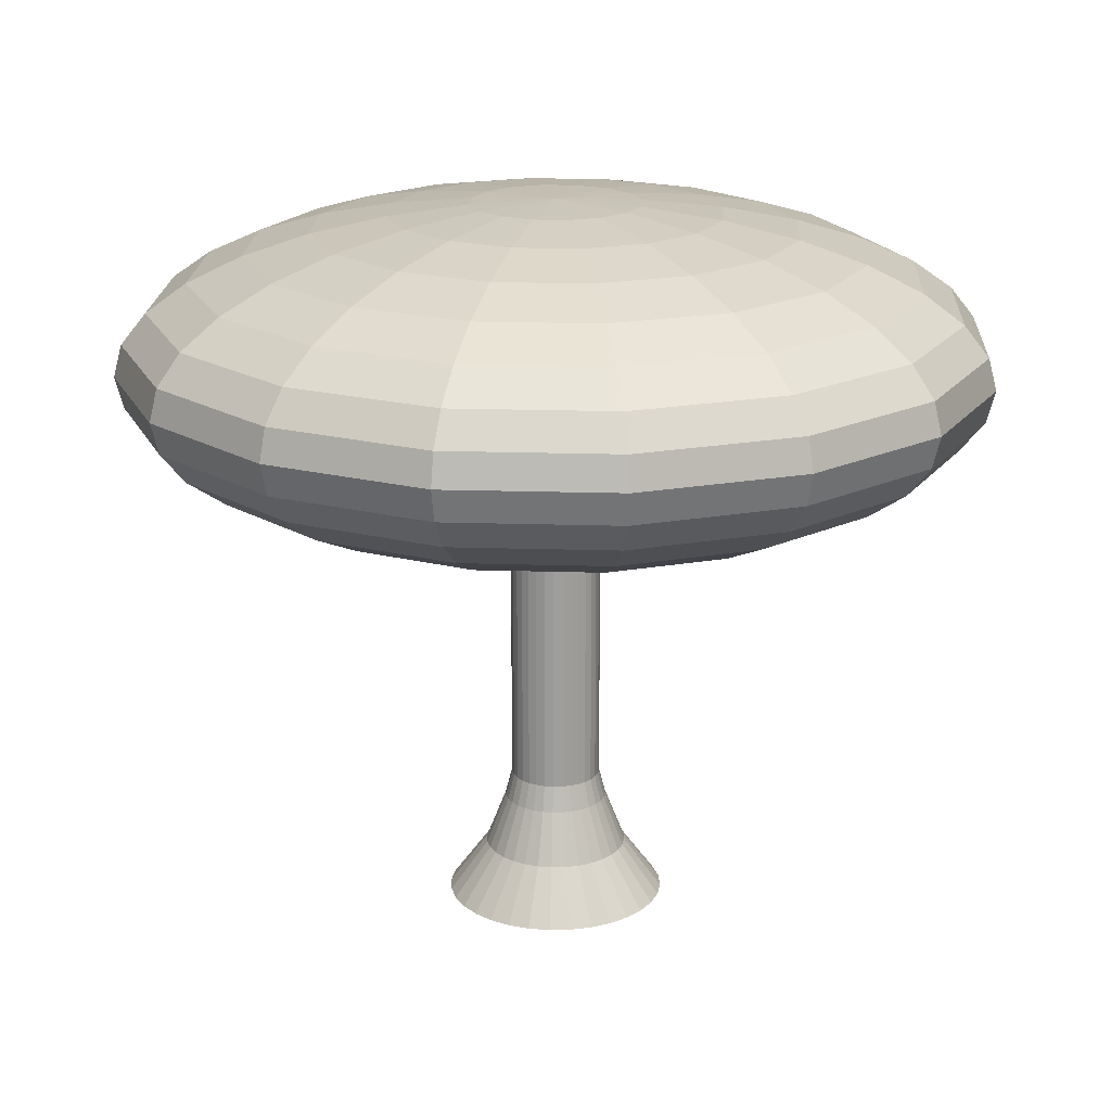
<metadata>
{"format":"obj","ext":"obj","renderer":"f3d","projection":"perspective","resolution":1024,"background":"white","views":[{"elev":19.4,"azim":14.4,"up":"+Y"}]}
</metadata>
<code>
o 円柱
v 0.5525 -1.038 0
v 0.2266 1.038 0
v 0.5418 -1.038 0.1078
v 0.2223 1.038 0.04421
v 0.5104 -1.038 0.2114
v 0.2094 1.038 0.08672
v 0.4593 -1.038 0.3069
v 0.1884 1.038 0.1259
v 0.3906 -1.038 0.3906
v 0.1602 1.038 0.1602
v 0.3069 -1.038 0.4593
v 0.1259 1.038 0.1884
v 0.2114 -1.038 0.5104
v 0.08672 1.038 0.2094
v 0.1078 -1.038 0.5418
v 0.04421 1.038 0.2223
v -0 -1.038 0.5525
v -0 1.038 0.2266
v -0.1078 -1.038 0.5418
v -0.04421 1.038 0.2223
v -0.2114 -1.038 0.5104
v -0.08672 1.038 0.2094
v -0.3069 -1.038 0.4593
v -0.1259 1.038 0.1884
v -0.3906 -1.038 0.3906
v -0.1602 1.038 0.1602
v -0.4593 -1.038 0.3069
v -0.1884 1.038 0.1259
v -0.5104 -1.038 0.2114
v -0.2094 1.038 0.08672
v -0.5418 -1.038 0.1078
v -0.2223 1.038 0.04421
v -0.5525 -1.038 -0
v -0.2266 1.038 -0
v -0.5418 -1.038 -0.1078
v -0.2223 1.038 -0.04421
v -0.5104 -1.038 -0.2114
v -0.2094 1.038 -0.08672
v -0.4593 -1.038 -0.3069
v -0.1884 1.038 -0.1259
v -0.3906 -1.038 -0.3906
v -0.1602 1.038 -0.1602
v -0.3069 -1.038 -0.4593
v -0.1259 1.038 -0.1884
v -0.2114 -1.038 -0.5104
v -0.08672 1.038 -0.2094
v -0.1078 -1.038 -0.5418
v -0.04421 1.038 -0.2223
v 0 -1.038 -0.5525
v 0 1.038 -0.2266
v 0.1078 -1.038 -0.5418
v 0.04421 1.038 -0.2223
v 0.2114 -1.038 -0.5104
v 0.08672 1.038 -0.2094
v 0.3069 -1.038 -0.4593
v 0.1259 1.038 -0.1884
v 0.3906 -1.038 -0.3906
v 0.1602 1.038 -0.1602
v 0.4593 -1.038 -0.3069
v 0.1884 1.038 -0.1259
v 0.5104 -1.038 -0.2114
v 0.2094 1.038 -0.08672
v 0.5418 -1.038 -0.1078
v 0.2223 1.038 -0.04421
v 0.2266 0.006448 0
v 0.2223 0.006448 0.04421
v 0.2094 0.006448 0.08672
v 0.1884 0.006448 0.1259
v 0.1602 0.006448 0.1602
v 0.1259 0.006448 0.1884
v 0.08672 0.006448 0.2094
v 0.04421 0.006448 0.2223
v -0 0.006448 0.2266
v -0.04421 0.006448 0.2223
v -0.08672 0.006448 0.2094
v -0.1259 0.006448 0.1884
v -0.1602 0.006448 0.1602
v -0.1884 0.006448 0.1259
v -0.2094 0.006448 0.08672
v -0.2223 0.006448 0.04421
v -0.2266 0.006448 -0
v -0.2223 0.006448 -0.04421
v -0.2094 0.006448 -0.08672
v -0.1884 0.006448 -0.1259
v -0.1602 0.006448 -0.1602
v -0.1259 0.006448 -0.1884
v -0.08672 0.006448 -0.2094
v -0.04421 0.006448 -0.2223
v 0 0.006448 -0.2266
v 0.04421 0.006448 -0.2223
v 0.08672 0.006448 -0.2094
v 0.1259 0.006448 -0.1884
v 0.1602 0.006448 -0.1602
v 0.1884 0.006448 -0.1259
v 0.2094 0.006448 -0.08672
v 0.2223 0.006448 -0.04421
v 0.2548 -0.516 0.05068
v 0.24 -0.516 0.09941
v 0.216 -0.516 0.1443
v 0.1837 -0.516 0.1837
v 0.1443 -0.516 0.216
v 0.09941 -0.516 0.24
v 0.05068 -0.516 0.2548
v -0 -0.516 0.2598
v -0.05068 -0.516 0.2548
v -0.09941 -0.516 0.24
v -0.1443 -0.516 0.216
v -0.1837 -0.516 0.1837
v -0.216 -0.516 0.1443
v -0.24 -0.516 0.09941
v -0.2548 -0.516 0.05068
v -0.2598 -0.516 -0
v -0.2548 -0.516 -0.05068
v -0.24 -0.516 -0.09941
v -0.216 -0.516 -0.1443
v -0.1837 -0.516 -0.1837
v -0.1443 -0.516 -0.216
v -0.09941 -0.516 -0.24
v -0.05068 -0.516 -0.2548
v 0 -0.516 -0.2598
v 0.05068 -0.516 -0.2548
v 0.09941 -0.516 -0.24
v 0.1443 -0.516 -0.216
v 0.1837 -0.516 -0.1837
v 0.216 -0.516 -0.1443
v 0.24 -0.516 -0.09941
v 0.2548 -0.516 -0.05068
v 0.2598 -0.516 0
v 0.2266 -0.2548 0
v 0.2223 -0.2548 0.04421
v 0.2094 -0.2548 0.08672
v 0.1884 -0.2548 0.1259
v 0.1602 -0.2548 0.1602
v 0.1259 -0.2548 0.1884
v 0.08672 -0.2548 0.2094
v 0.04421 -0.2548 0.2223
v -0 -0.2548 0.2266
v -0.04421 -0.2548 0.2223
v -0.08672 -0.2548 0.2094
v -0.1259 -0.2548 0.1884
v -0.1602 -0.2548 0.1602
v -0.1884 -0.2548 0.1259
v -0.2094 -0.2548 0.08672
v -0.2223 -0.2548 0.04421
v -0.2266 -0.2548 -0
v -0.2223 -0.2548 -0.04421
v -0.2094 -0.2548 -0.08672
v -0.1884 -0.2548 -0.1259
v -0.1602 -0.2548 -0.1602
v -0.1259 -0.2548 -0.1884
v -0.08672 -0.2548 -0.2094
v -0.04421 -0.2548 -0.2223
v 0 -0.2548 -0.2266
v 0.04421 -0.2548 -0.2223
v 0.08672 -0.2548 -0.2094
v 0.1259 -0.2548 -0.1884
v 0.1602 -0.2548 -0.1602
v 0.1884 -0.2548 -0.1259
v 0.2094 -0.2548 -0.08672
v 0.2223 -0.2548 -0.04421
v 0.2266 -0.1242 0
v 0.2223 -0.1242 0.04421
v 0.2094 -0.1242 0.08672
v 0.1884 -0.1242 0.1259
v 0.1602 -0.1242 0.1602
v 0.1259 -0.1242 0.1884
v 0.08672 -0.1242 0.2094
v 0.04421 -0.1242 0.2223
v -0 -0.1242 0.2266
v -0.04421 -0.1242 0.2223
v -0.08672 -0.1242 0.2094
v -0.1259 -0.1242 0.1884
v -0.1602 -0.1242 0.1602
v -0.1884 -0.1242 0.1259
v -0.2094 -0.1242 0.08672
v -0.2223 -0.1242 0.04421
v -0.2266 -0.1242 -0
v -0.2223 -0.1242 -0.04421
v -0.2094 -0.1242 -0.08672
v -0.1884 -0.1242 -0.1259
v -0.1602 -0.1242 -0.1602
v -0.1259 -0.1242 -0.1884
v -0.08672 -0.1242 -0.2094
v -0.04421 -0.1242 -0.2223
v 0 -0.1242 -0.2266
v 0.04421 -0.1242 -0.2223
v 0.08672 -0.1242 -0.2094
v 0.1259 -0.1242 -0.1884
v 0.1602 -0.1242 -0.1602
v 0.1884 -0.1242 -0.1259
v 0.2094 -0.1242 -0.08672
v 0.2223 -0.1242 -0.04421
v 0.2223 -0.3854 0.04421
v 0.2094 -0.3854 0.08672
v 0.1884 -0.3854 0.1259
v 0.1602 -0.3854 0.1602
v 0.1259 -0.3854 0.1884
v 0.08672 -0.3854 0.2094
v 0.04421 -0.3854 0.2223
v -0 -0.3854 0.2266
v -0.04421 -0.3854 0.2223
v -0.08672 -0.3854 0.2094
v -0.1259 -0.3854 0.1884
v -0.1602 -0.3854 0.1602
v -0.1884 -0.3854 0.1259
v -0.2094 -0.3854 0.08672
v -0.2223 -0.3854 0.04421
v -0.2266 -0.3854 -0
v -0.2223 -0.3854 -0.04421
v -0.2094 -0.3854 -0.08672
v -0.1884 -0.3854 -0.1259
v -0.1602 -0.3854 -0.1602
v -0.1259 -0.3854 -0.1884
v -0.08672 -0.3854 -0.2094
v -0.04421 -0.3854 -0.2223
v 0 -0.3854 -0.2266
v 0.04421 -0.3854 -0.2223
v 0.08672 -0.3854 -0.2094
v 0.1259 -0.3854 -0.1884
v 0.1602 -0.3854 -0.1602
v 0.1884 -0.3854 -0.1259
v 0.2094 -0.3854 -0.08672
v 0.2223 -0.3854 -0.04421
v 0.2266 -0.3854 0
v 0.3542 -0.7772 0.07046
v 0.3337 -0.7772 0.1382
v 0.3003 -0.7772 0.2006
v 0.2554 -0.7772 0.2554
v 0.2006 -0.7772 0.3003
v 0.1382 -0.7772 0.3337
v 0.07046 -0.7772 0.3542
v -0 -0.7772 0.3611
v -0.07046 -0.7772 0.3542
v -0.1382 -0.7772 0.3337
v -0.2006 -0.7772 0.3003
v -0.2554 -0.7772 0.2554
v -0.3003 -0.7772 0.2006
v -0.3337 -0.7772 0.1382
v -0.3542 -0.7772 0.07046
v -0.3611 -0.7772 -0
v -0.3542 -0.7772 -0.07046
v -0.3337 -0.7772 -0.1382
v -0.3003 -0.7772 -0.2006
v -0.2554 -0.7772 -0.2554
v -0.2006 -0.7772 -0.3003
v -0.1382 -0.7772 -0.3337
v -0.07046 -0.7772 -0.3542
v 0 -0.7772 -0.3611
v 0.07046 -0.7772 -0.3542
v 0.1382 -0.7772 -0.3337
v 0.2006 -0.7772 -0.3003
v 0.2554 -0.7772 -0.2554
v 0.3003 -0.7772 -0.2006
v 0.3337 -0.7772 -0.1382
v 0.3542 -0.7772 -0.07046
v 0.3611 -0.7772 0
v 0.4224 2.611 0
v 1.531 2.388 0
v 1.8 2.264 0
v 2 2.123 0
v 2.123 1.97 0
v 2.165 1.811 0
v 2.123 1.652 0
v 2 1.499 0
v 1.8 1.359 0
v 1.531 1.235 0
v 1.203 1.134 0
v 0.8285 1.058 0
v 0.4224 1.012 0
v 0.3902 2.611 0.1581
v 0.7655 2.564 0.3101
v 1.111 2.489 0.4502
v 1.414 2.388 0.573
v 1.663 2.264 0.6738
v 1.848 2.123 0.7487
v 1.962 1.97 0.7948
v 2 1.811 0.8104
v 1.962 1.652 0.7948
v 1.848 1.499 0.7487
v 1.663 1.359 0.6738
v 1.414 1.235 0.573
v 1.111 1.134 0.4502
v 0.7655 1.058 0.3101
v 0.3902 1.012 0.1581
v 0.2987 2.611 0.2921
v 0.5859 2.564 0.573
v 0.8505 2.489 0.8319
v 1.083 2.388 1.059
v 1.273 2.264 1.245
v 1.414 2.123 1.383
v 1.501 1.97 1.469
v 1.531 1.811 1.497
v 1.501 1.652 1.469
v 1.414 1.499 1.383
v 1.273 1.359 1.245
v 1.083 1.235 1.059
v 0.8505 1.134 0.8319
v 0.5859 1.058 0.573
v 0.2987 1.012 0.2921
v 0.1616 2.611 0.3817
v 0.3171 2.564 0.7487
v 0.4603 2.489 1.087
v 0.5859 2.388 1.383
v 0.6889 2.264 1.627
v 0.7655 2.123 1.807
v 0.8126 1.97 1.919
v 0.8285 1.811 1.956
v 0.8126 1.652 1.919
v 0.7655 1.499 1.807
v 0.6889 1.359 1.627
v 0.5859 1.235 1.383
v 0.4603 1.134 1.087
v 0.3171 1.058 0.7487
v 0.1616 1.012 0.3817
v -0 2.611 0.4131
v -0 2.564 0.8104
v -0 2.489 1.176
v -0 2.388 1.497
v -0 2.264 1.761
v -0 2.123 1.956
v -0 1.97 2.077
v -1e-06 1.811 2.118
v -0 1.652 2.077
v -0 1.499 1.956
v -0 1.359 1.761
v -0 1.235 1.497
v -0 1.134 1.176
v -0 1.058 0.8104
v -0 1.012 0.4131
v -0.1616 2.611 0.3817
v -0.3171 2.564 0.7487
v -0.4603 2.489 1.087
v -0.5859 2.388 1.383
v -0.6889 2.264 1.627
v -0.7655 2.123 1.807
v -0.8126 1.97 1.919
v -0.8285 1.811 1.956
v -0.8126 1.652 1.919
v -0.7655 1.499 1.807
v -0.6889 1.359 1.627
v -0.5859 1.235 1.383
v -0.4603 1.134 1.087
v -0.3171 1.058 0.7487
v -0.1616 1.012 0.3817
v -0.2987 2.611 0.2921
v -0.5859 2.564 0.573
v -0.8505 2.489 0.8319
v -1.083 2.388 1.059
v -1.273 2.264 1.245
v -1.414 2.123 1.383
v -1.501 1.97 1.469
v -1.531 1.811 1.497
v -1.501 1.652 1.469
v -1.414 1.499 1.383
v -1.273 1.359 1.245
v -1.083 1.235 1.059
v -0.8505 1.134 0.8319
v -0.5859 1.058 0.573
v -0.2987 1.012 0.2921
v -0.3902 2.611 0.1581
v -0.7655 2.564 0.3101
v -1.111 2.489 0.4502
v -1.414 2.388 0.573
v -1.663 2.264 0.6738
v -1.848 2.123 0.7487
v -1.962 1.97 0.7948
v -2 1.811 0.8104
v -1.962 1.652 0.7948
v -1.848 1.499 0.7487
v -1.663 1.359 0.6738
v -1.414 1.235 0.573
v -1.111 1.134 0.4502
v -0.7655 1.058 0.3101
v -0.3902 1.012 0.1581
v -0.4224 2.611 -0
v -0.8285 2.564 -0
v -1.203 2.489 -0
v -1.531 2.388 -0
v -1.8 2.264 -0
v -2 2.123 -1e-06
v -2.123 1.97 -0
v -2.165 1.811 -1e-06
v -2.123 1.652 -0
v -2 1.499 -1e-06
v -1.8 1.359 -0
v -1.531 1.235 -0
v -1.203 1.134 -0
v -0.8285 1.058 -0
v -0.4224 1.012 -0
v -0 0.9963 0
v -0.3902 2.611 -0.1581
v -0.7655 2.564 -0.3101
v -1.111 2.489 -0.4502
v -1.414 2.388 -0.573
v -1.663 2.264 -0.6738
v -1.848 2.123 -0.7487
v -1.962 1.97 -0.7948
v -2 1.811 -0.8104
v -1.962 1.652 -0.7948
v -1.848 1.499 -0.7487
v -1.663 1.359 -0.6738
v -1.414 1.235 -0.573
v -1.111 1.134 -0.4502
v -0.7655 1.058 -0.3101
v -0.3902 1.012 -0.1581
v -0.2987 2.611 -0.2921
v -0.5859 2.564 -0.573
v -0.8505 2.489 -0.8319
v -1.083 2.388 -1.059
v -1.273 2.264 -1.245
v -1.414 2.123 -1.383
v -1.501 1.97 -1.469
v -1.531 1.811 -1.497
v -1.501 1.652 -1.469
v -1.414 1.499 -1.383
v -1.273 1.359 -1.245
v -1.083 1.235 -1.059
v -0.8505 1.134 -0.8319
v -0.5859 1.058 -0.573
v -0.2987 1.012 -0.2921
v -0 2.626 -0
v -0.1616 2.611 -0.3817
v -0.3171 2.564 -0.7487
v -0.4603 2.489 -1.087
v -0.5859 2.388 -1.383
v -0.6889 2.264 -1.627
v -0.7655 2.123 -1.807
v -0.8126 1.97 -1.919
v -0.8285 1.811 -1.956
v -0.8126 1.652 -1.919
v -0.7655 1.499 -1.807
v -0.6889 1.359 -1.627
v -0.5859 1.235 -1.383
v -0.4603 1.134 -1.087
v -0.3171 1.058 -0.7487
v -0.1616 1.012 -0.3817
v 0 2.611 -0.4131
v 0 2.564 -0.8104
v 0 2.489 -1.176
v 0 2.388 -1.497
v 0 2.264 -1.761
v 1e-06 2.123 -1.956
v 0 1.97 -2.077
v 1e-06 1.811 -2.118
v 0 1.652 -2.077
v 1e-06 1.499 -1.956
v 0 1.359 -1.761
v 0 1.235 -1.497
v 0 1.134 -1.176
v 0 1.058 -0.8104
v 0 1.012 -0.4131
v 0.1616 2.611 -0.3817
v 0.3171 2.564 -0.7487
v 0.4603 2.489 -1.087
v 0.5859 2.388 -1.383
v 0.6889 2.264 -1.627
v 0.7655 2.123 -1.807
v 0.8126 1.97 -1.919
v 0.8285 1.811 -1.956
v 0.8126 1.652 -1.919
v 0.7655 1.499 -1.807
v 0.6889 1.359 -1.627
v 0.5859 1.235 -1.383
v 0.4603 1.134 -1.087
v 0.3171 1.058 -0.7487
v 0.1616 1.012 -0.3817
v 0.2987 2.611 -0.2921
v 0.5859 2.564 -0.573
v 0.8505 2.489 -0.8319
v 1.083 2.388 -1.059
v 1.273 2.264 -1.245
v 1.414 2.123 -1.383
v 1.501 1.97 -1.469
v 1.531 1.811 -1.497
v 1.501 1.652 -1.469
v 1.414 1.499 -1.383
v 1.273 1.359 -1.245
v 1.083 1.235 -1.059
v 0.8505 1.134 -0.8319
v 0.5859 1.058 -0.573
v 0.2987 1.012 -0.2921
v 0.3902 2.611 -0.1581
v 0.7655 2.564 -0.3101
v 1.111 2.489 -0.4502
v 1.414 2.388 -0.573
v 1.663 2.264 -0.6738
v 1.848 2.123 -0.7487
v 1.962 1.97 -0.7948
v 2 1.811 -0.8104
v 1.962 1.652 -0.7948
v 1.848 1.499 -0.7487
v 1.663 1.359 -0.6738
v 1.414 1.235 -0.573
v 1.111 1.134 -0.4502
v 0.7655 1.058 -0.3101
v 0.3902 1.012 -0.1581
v 0.8285 2.564 0
v 1.203 2.489 1e-06
f 65 2 4 66
f 66 4 6 67
f 67 6 8 68
f 68 8 10 69
f 69 10 12 70
f 70 12 14 71
f 71 14 16 72
f 72 16 18 73
f 73 18 20 74
f 74 20 22 75
f 75 22 24 76
f 76 24 26 77
f 77 26 28 78
f 78 28 30 79
f 79 30 32 80
f 80 32 34 81
f 81 34 36 82
f 82 36 38 83
f 83 38 40 84
f 84 40 42 85
f 85 42 44 86
f 86 44 46 87
f 87 46 48 88
f 88 48 50 89
f 89 50 52 90
f 90 52 54 91
f 91 54 56 92
f 92 56 58 93
f 93 58 60 94
f 94 60 62 95
f 4 2 64 62 60 58 56 54 52 50 48 46 44 42 40 38 36 34 32 30 28 26 24 22 20 18 16 14 12 10 8 6
f 95 62 64 96
f 96 64 2 65
f 1 3 5 7 9 11 13 15 17 19 21 23 25 27 29 31 33 35 37 39 41 43 45 47 49 51 53 55 57 59 61 63
f 192 96 65 161
f 191 95 96 192
f 190 94 95 191
f 189 93 94 190
f 188 92 93 189
f 187 91 92 188
f 186 90 91 187
f 185 89 90 186
f 184 88 89 185
f 183 87 88 184
f 182 86 87 183
f 181 85 86 182
f 180 84 85 181
f 179 83 84 180
f 178 82 83 179
f 177 81 82 178
f 176 80 81 177
f 175 79 80 176
f 174 78 79 175
f 173 77 78 174
f 172 76 77 173
f 171 75 76 172
f 170 74 75 171
f 169 73 74 170
f 168 72 73 169
f 167 71 72 168
f 166 70 71 167
f 165 69 70 166
f 164 68 69 165
f 163 67 68 164
f 162 66 67 163
f 161 65 66 162
f 256 128 97 225
f 225 97 98 226
f 226 98 99 227
f 227 99 100 228
f 228 100 101 229
f 229 101 102 230
f 230 102 103 231
f 231 103 104 232
f 232 104 105 233
f 233 105 106 234
f 234 106 107 235
f 235 107 108 236
f 236 108 109 237
f 237 109 110 238
f 238 110 111 239
f 239 111 112 240
f 240 112 113 241
f 241 113 114 242
f 242 114 115 243
f 243 115 116 244
f 244 116 117 245
f 245 117 118 246
f 246 118 119 247
f 247 119 120 248
f 248 120 121 249
f 249 121 122 250
f 250 122 123 251
f 251 123 124 252
f 252 124 125 253
f 253 125 126 254
f 254 126 127 255
f 255 127 128 256
f 224 129 130 193
f 193 130 131 194
f 194 131 132 195
f 195 132 133 196
f 196 133 134 197
f 197 134 135 198
f 198 135 136 199
f 199 136 137 200
f 200 137 138 201
f 201 138 139 202
f 202 139 140 203
f 203 140 141 204
f 204 141 142 205
f 205 142 143 206
f 206 143 144 207
f 207 144 145 208
f 208 145 146 209
f 209 146 147 210
f 210 147 148 211
f 211 148 149 212
f 212 149 150 213
f 213 150 151 214
f 214 151 152 215
f 215 152 153 216
f 216 153 154 217
f 217 154 155 218
f 218 155 156 219
f 219 156 157 220
f 220 157 158 221
f 221 158 159 222
f 222 159 160 223
f 223 160 129 224
f 129 161 162 130
f 130 162 163 131
f 131 163 164 132
f 132 164 165 133
f 133 165 166 134
f 134 166 167 135
f 135 167 168 136
f 136 168 169 137
f 137 169 170 138
f 138 170 171 139
f 139 171 172 140
f 140 172 173 141
f 141 173 174 142
f 142 174 175 143
f 143 175 176 144
f 144 176 177 145
f 145 177 178 146
f 146 178 179 147
f 147 179 180 148
f 148 180 181 149
f 149 181 182 150
f 150 182 183 151
f 151 183 184 152
f 152 184 185 153
f 153 185 186 154
f 154 186 187 155
f 155 187 188 156
f 156 188 189 157
f 157 189 190 158
f 158 190 191 159
f 159 191 192 160
f 160 192 161 129
f 127 223 224 128
f 126 222 223 127
f 125 221 222 126
f 124 220 221 125
f 123 219 220 124
f 122 218 219 123
f 121 217 218 122
f 120 216 217 121
f 119 215 216 120
f 118 214 215 119
f 117 213 214 118
f 116 212 213 117
f 115 211 212 116
f 114 210 211 115
f 113 209 210 114
f 112 208 209 113
f 111 207 208 112
f 110 206 207 111
f 109 205 206 110
f 108 204 205 109
f 107 203 204 108
f 106 202 203 107
f 105 201 202 106
f 104 200 201 105
f 103 199 200 104
f 102 198 199 103
f 101 197 198 102
f 100 196 197 101
f 99 195 196 100
f 98 194 195 99
f 97 193 194 98
f 128 224 193 97
f 63 255 256 1
f 61 254 255 63
f 59 253 254 61
f 57 252 253 59
f 55 251 252 57
f 53 250 251 55
f 51 249 250 53
f 49 248 249 51
f 47 247 248 49
f 45 246 247 47
f 43 245 246 45
f 41 244 245 43
f 39 243 244 41
f 37 242 243 39
f 35 241 242 37
f 33 240 241 35
f 31 239 240 33
f 29 238 239 31
f 27 237 238 29
f 25 236 237 27
f 23 235 236 25
f 21 234 235 23
f 19 233 234 21
f 17 232 233 19
f 15 231 232 17
f 13 230 231 15
f 11 229 230 13
f 9 228 229 11
f 7 227 228 9
f 5 226 227 7
f 3 225 226 5
f 1 256 225 3
f 497 257 270 271
f 264 263 278 279
f 498 497 271 272
f 265 264 279 280
f 258 498 272 273
f 266 265 280 281
f 259 258 273 274
f 267 266 281 282
f 260 259 274 275
f 268 267 282 283
f 261 260 275 276
f 269 268 283 284
f 262 261 276 277
f 257 421 270
f 390 269 284
f 263 262 277 278
f 270 421 285
f 390 284 299
f 278 277 292 293
f 271 270 285 286
f 279 278 293 294
f 272 271 286 287
f 280 279 294 295
f 273 272 287 288
f 281 280 295 296
f 274 273 288 289
f 282 281 296 297
f 275 274 289 290
f 283 282 297 298
f 276 275 290 291
f 284 283 298 299
f 277 276 291 292
f 289 288 303 304
f 297 296 311 312
f 290 289 304 305
f 298 297 312 313
f 291 290 305 306
f 299 298 313 314
f 292 291 306 307
f 285 421 300
f 390 299 314
f 293 292 307 308
f 286 285 300 301
f 294 293 308 309
f 287 286 301 302
f 295 294 309 310
f 288 287 302 303
f 296 295 310 311
f 308 307 322 323
f 301 300 315 316
f 309 308 323 324
f 302 301 316 317
f 310 309 324 325
f 303 302 317 318
f 311 310 325 326
f 304 303 318 319
f 312 311 326 327
f 305 304 319 320
f 313 312 327 328
f 306 305 320 321
f 314 313 328 329
f 307 306 321 322
f 300 421 315
f 390 314 329
f 327 326 341 342
f 320 319 334 335
f 328 327 342 343
f 321 320 335 336
f 329 328 343 344
f 322 321 336 337
f 315 421 330
f 390 329 344
f 323 322 337 338
f 316 315 330 331
f 324 323 338 339
f 317 316 331 332
f 325 324 339 340
f 318 317 332 333
f 326 325 340 341
f 319 318 333 334
f 331 330 345 346
f 339 338 353 354
f 332 331 346 347
f 340 339 354 355
f 333 332 347 348
f 341 340 355 356
f 334 333 348 349
f 342 341 356 357
f 335 334 349 350
f 343 342 357 358
f 336 335 350 351
f 344 343 358 359
f 337 336 351 352
f 330 421 345
f 390 344 359
f 338 337 352 353
f 350 349 364 365
f 358 357 372 373
f 351 350 365 366
f 359 358 373 374
f 352 351 366 367
f 345 421 360
f 390 359 374
f 353 352 367 368
f 346 345 360 361
f 354 353 368 369
f 347 346 361 362
f 355 354 369 370
f 348 347 362 363
f 356 355 370 371
f 349 348 363 364
f 357 356 371 372
f 369 368 383 384
f 362 361 376 377
f 370 369 384 385
f 363 362 377 378
f 371 370 385 386
f 364 363 378 379
f 372 371 386 387
f 365 364 379 380
f 373 372 387 388
f 366 365 380 381
f 374 373 388 389
f 367 366 381 382
f 360 421 375
f 390 374 389
f 368 367 382 383
f 361 360 375 376
f 388 387 403 404
f 381 380 396 397
f 389 388 404 405
f 382 381 397 398
f 375 421 391
f 390 389 405
f 383 382 398 399
f 376 375 391 392
f 384 383 399 400
f 377 376 392 393
f 385 384 400 401
f 378 377 393 394
f 386 385 401 402
f 379 378 394 395
f 387 386 402 403
f 380 379 395 396
f 401 400 415 416
f 394 393 408 409
f 402 401 416 417
f 395 394 409 410
f 403 402 417 418
f 396 395 410 411
f 404 403 418 419
f 397 396 411 412
f 405 404 419 420
f 398 397 412 413
f 391 421 406
f 390 405 420
f 399 398 413 414
f 392 391 406 407
f 400 399 414 415
f 393 392 407 408
f 420 419 435 436
f 413 412 428 429
f 406 421 422
f 390 420 436
f 414 413 429 430
f 407 406 422 423
f 415 414 430 431
f 408 407 423 424
f 416 415 431 432
f 409 408 424 425
f 417 416 432 433
f 410 409 425 426
f 418 417 433 434
f 411 410 426 427
f 419 418 434 435
f 412 411 427 428
f 425 424 439 440
f 433 432 447 448
f 426 425 440 441
f 434 433 448 449
f 427 426 441 442
f 435 434 449 450
f 428 427 442 443
f 436 435 450 451
f 429 428 443 444
f 422 421 437
f 390 436 451
f 430 429 444 445
f 423 422 437 438
f 431 430 445 446
f 424 423 438 439
f 432 431 446 447
f 444 443 458 459
f 437 421 452
f 390 451 466
f 445 444 459 460
f 438 437 452 453
f 446 445 460 461
f 439 438 453 454
f 447 446 461 462
f 440 439 454 455
f 448 447 462 463
f 441 440 455 456
f 449 448 463 464
f 442 441 456 457
f 450 449 464 465
f 443 442 457 458
f 451 450 465 466
f 463 462 477 478
f 456 455 470 471
f 464 463 478 479
f 457 456 471 472
f 465 464 479 480
f 458 457 472 473
f 466 465 480 481
f 459 458 473 474
f 452 421 467
f 390 466 481
f 460 459 474 475
f 453 452 467 468
f 461 460 475 476
f 454 453 468 469
f 462 461 476 477
f 455 454 469 470
f 467 421 482
f 390 481 496
f 475 474 489 490
f 468 467 482 483
f 476 475 490 491
f 469 468 483 484
f 477 476 491 492
f 470 469 484 485
f 478 477 492 493
f 471 470 485 486
f 479 478 493 494
f 472 471 486 487
f 480 479 494 495
f 473 472 487 488
f 481 480 495 496
f 474 473 488 489
f 486 485 258 259
f 494 493 266 267
f 487 486 259 260
f 495 494 267 268
f 488 487 260 261
f 496 495 268 269
f 489 488 261 262
f 482 421 257
f 390 496 269
f 490 489 262 263
f 483 482 257 497
f 491 490 263 264
f 484 483 497 498
f 492 491 264 265
f 485 484 498 258
f 493 492 265 266

</code>
